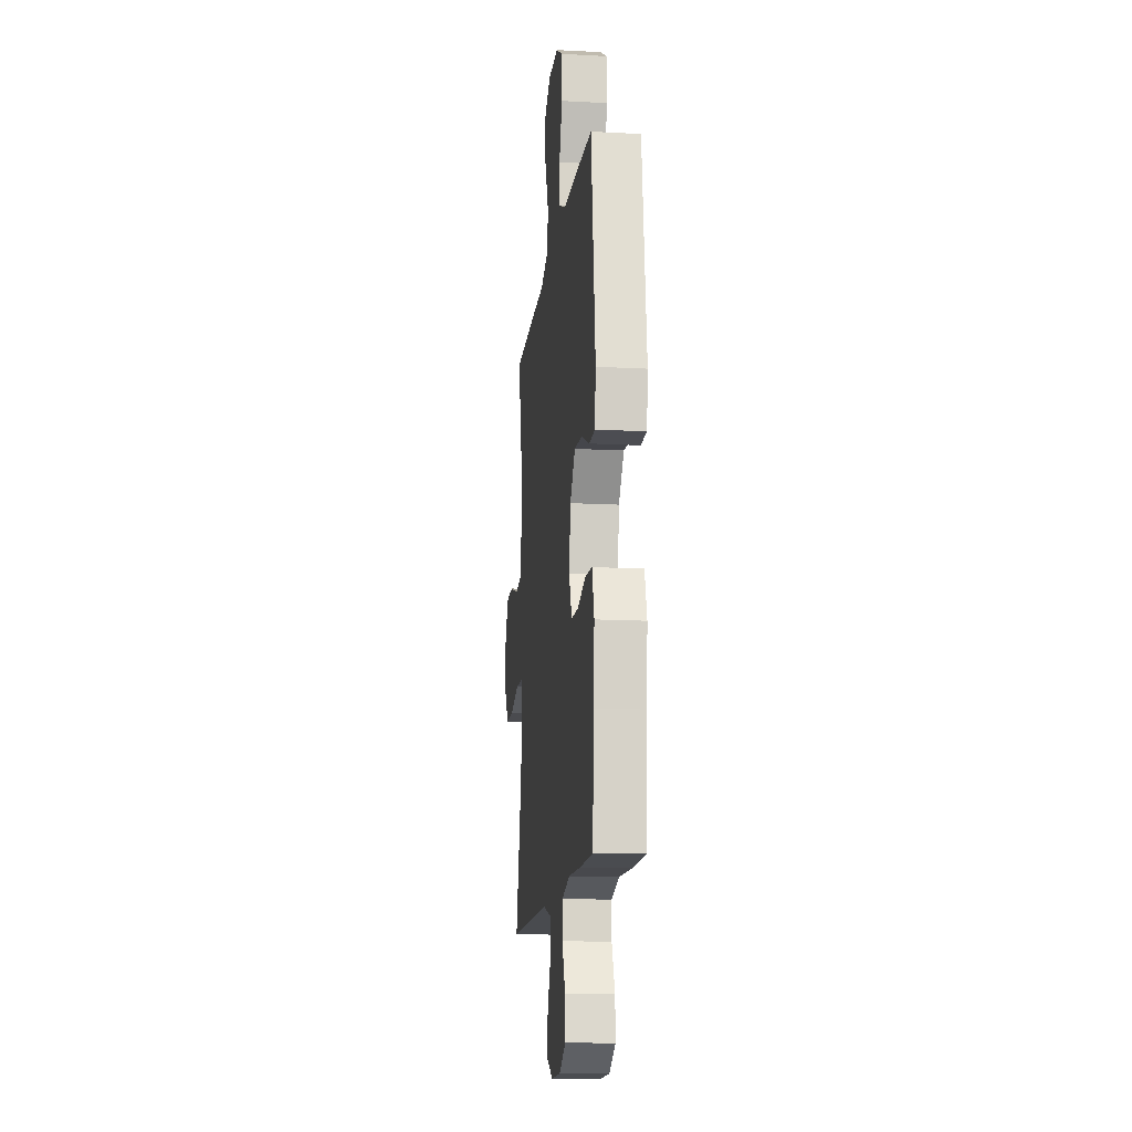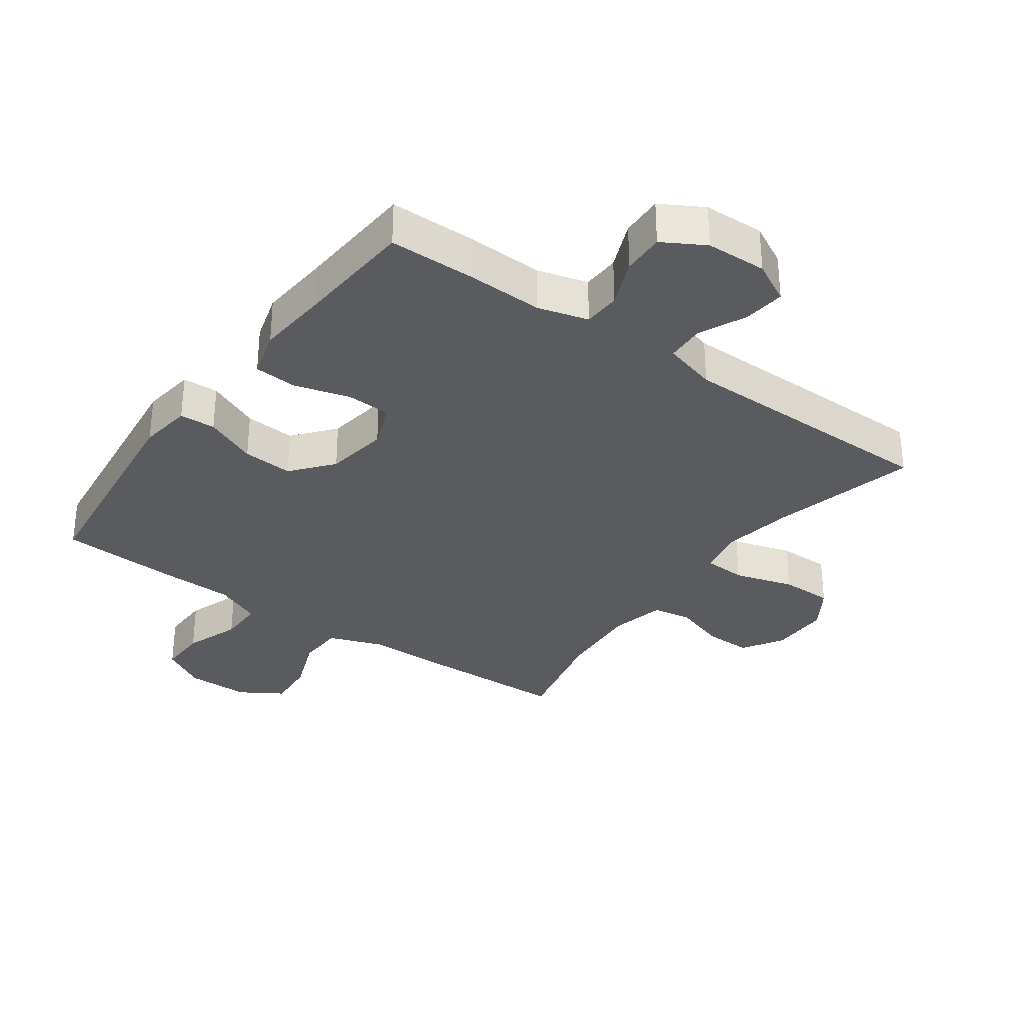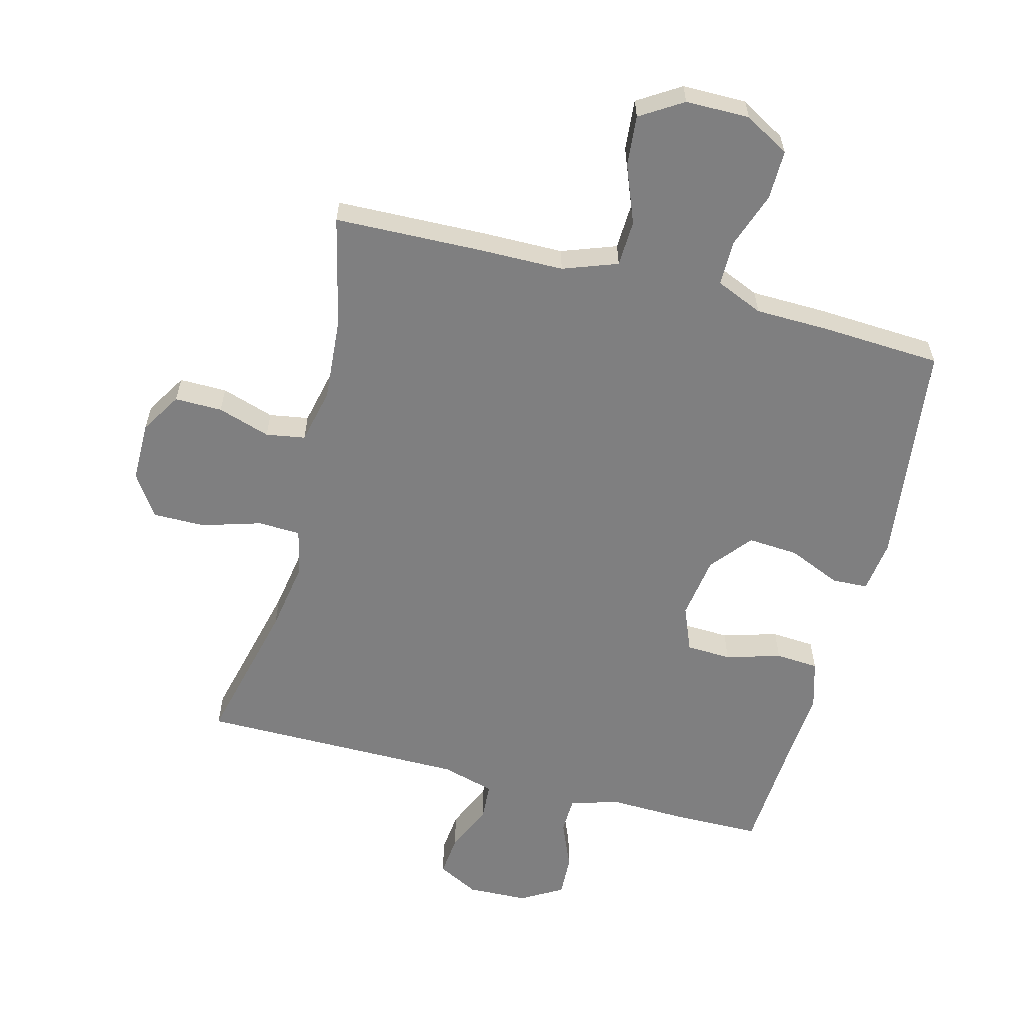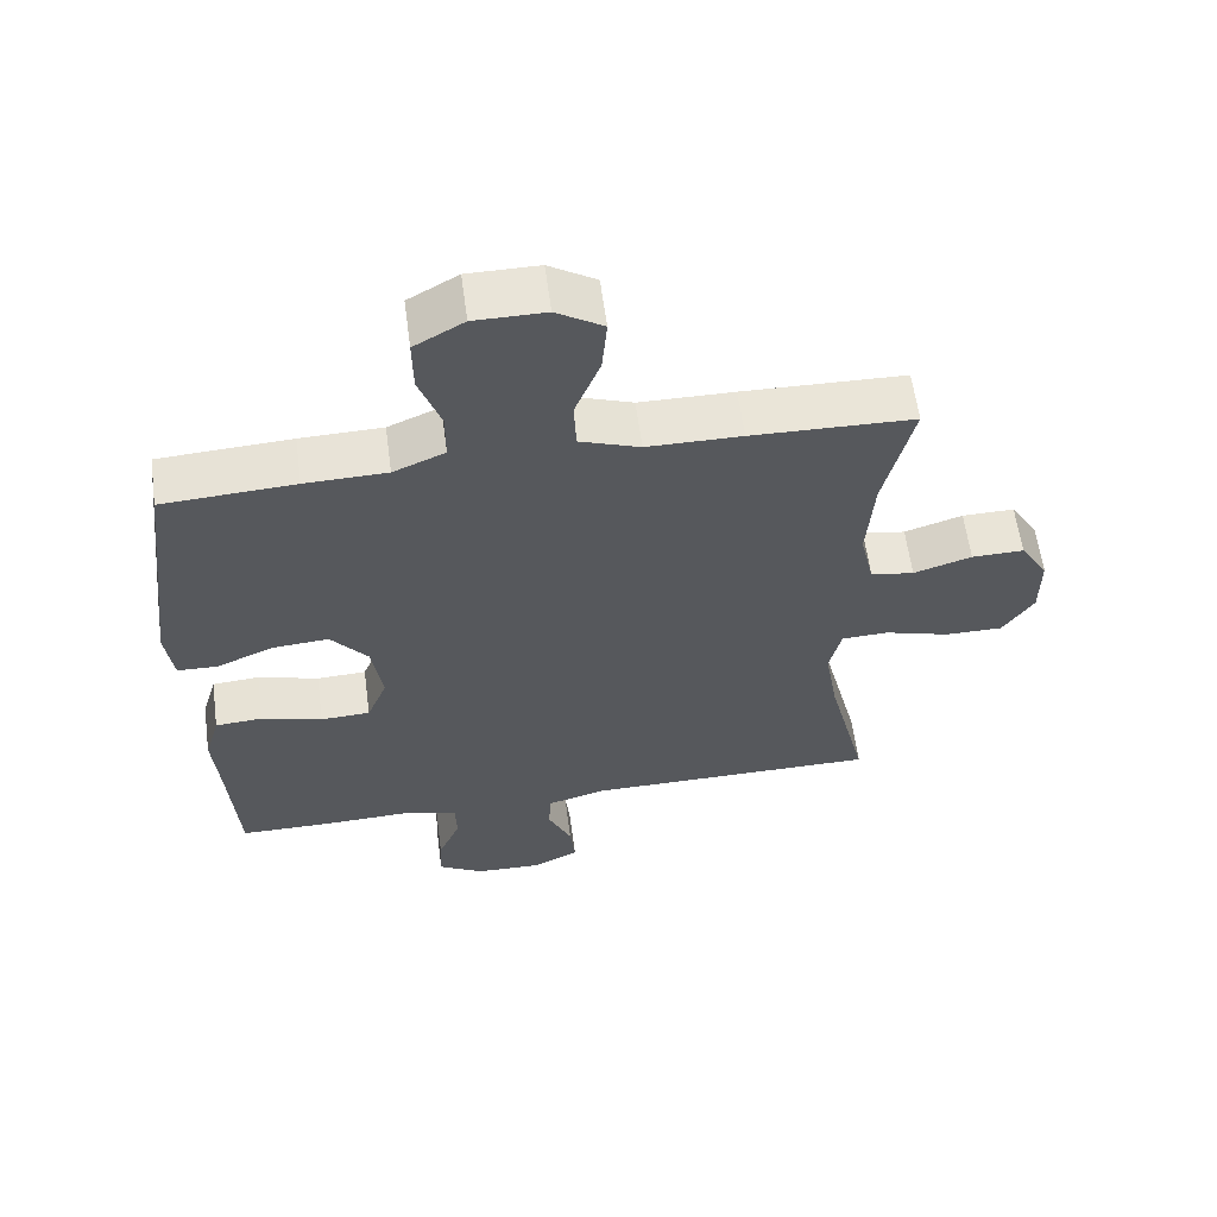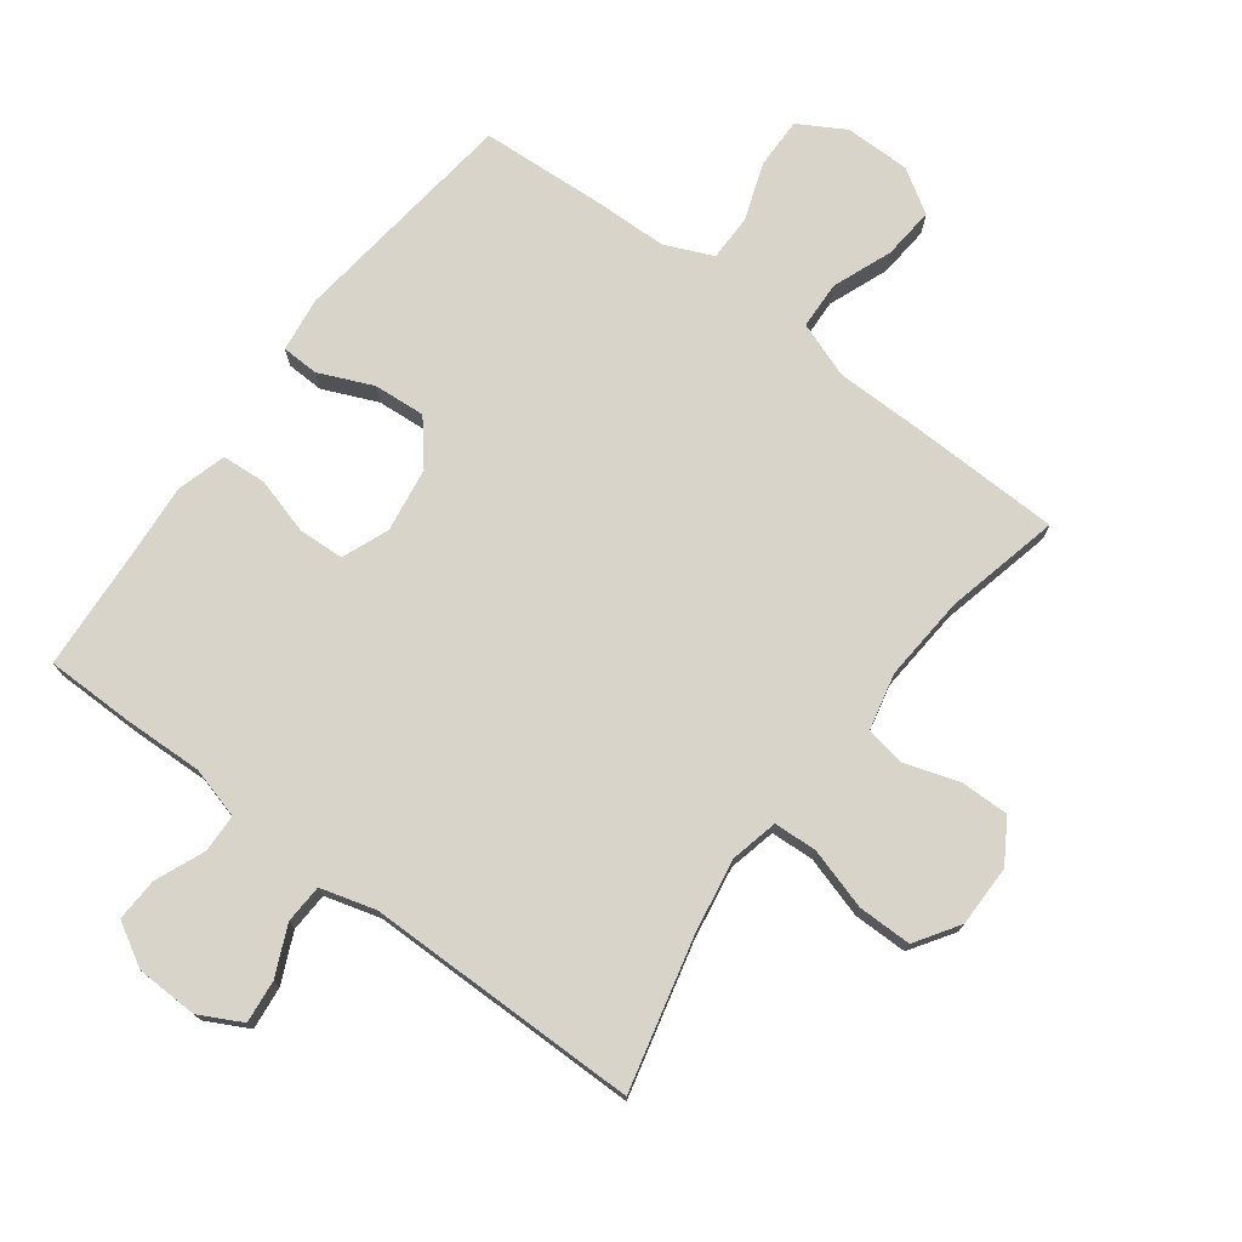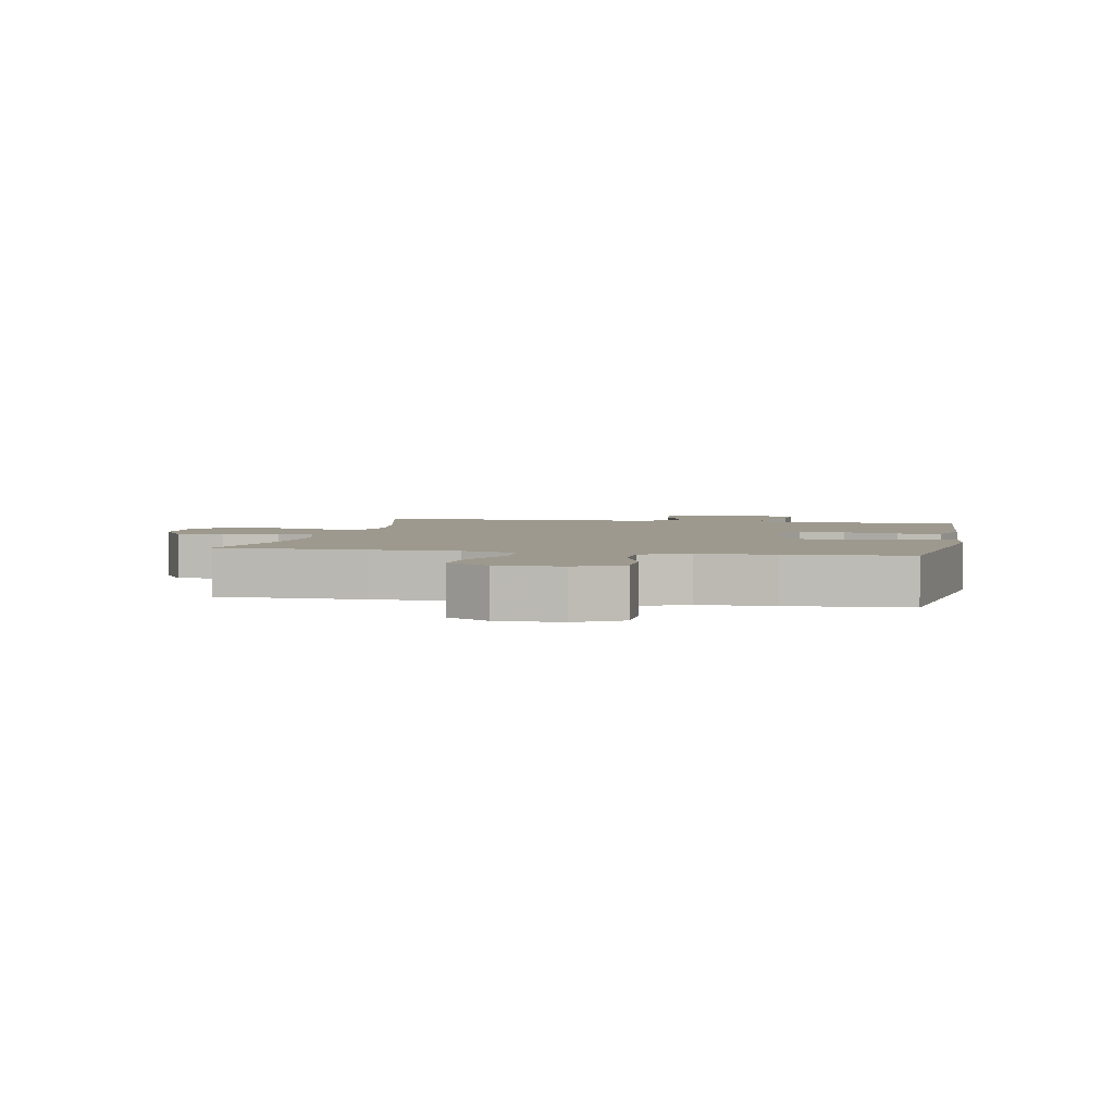
<metadata>
{"format":"obj","ext":"obj","renderer":"f3d","projection":"perspective","resolution":1024,"background":"white","views":[{"elev":-14.3,"azim":83.3,"up":"+Z"},{"elev":-32.0,"azim":144.2,"up":"+Y"},{"elev":-59.8,"azim":-14.4,"up":"+Y"},{"elev":60.4,"azim":172.4,"up":"+Z"},{"elev":74.9,"azim":-143.2,"up":"+Y"},{"elev":3.3,"azim":11.4,"up":"+Y"}]}
</metadata>
<code>
v 0.5 0.07 -0.5
v 0.365 0.07 -0.501
v 0.242 0.07 -0.497
v 0.163 0.07 -0.519
v 0.161 0.07 -0.578
v 0.193 0.07 -0.654
v 0.196 0.07 -0.721
v 0.13 0.07 -0.759
v 0.034 0.07 -0.762
v -0.031 0.07 -0.728
v -0.024 0.07 -0.662
v 0.01 0.07 -0.586
v 0.007 0.07 -0.526
v -0.078 0.07 -0.502
v -0.5 0.07 -0.5
v -0.443 0.07 -0.267
v -0.424 0.07 -0.153
v -0.441 0.07 -0.08
v -0.508 0.07 -0.077
v -0.602 0.07 -0.105
v -0.685 0.07 -0.105
v -0.729 0.07 -0.038
v -0.729 0.07 0.057
v -0.689 0.07 0.122
v -0.614 0.07 0.121
v -0.531 0.07 0.094
v -0.469 0.07 0.104
v -0.449 0.07 0.192
v -0.459 0.07 0.324
v -0.5 0.07 0.5
v -0.268 0.07 0.506
v -0.133 0.07 0.507
v -0.047 0.07 0.538
v -0.044 0.07 0.611
v -0.08 0.07 0.703
v -0.087 0.07 0.783
v -0.02 0.07 0.825
v 0.081 0.07 0.825
v 0.152 0.07 0.784
v 0.151 0.07 0.706
v 0.12 0.07 0.618
v 0.12 0.07 0.546
v 0.194 0.07 0.514
v 0.311 0.07 0.511
v 0.5 0.07 0.5
v 0.543 0.07 0.143
v 0.532 0.07 0.059
v 0.475 0.07 0.057
v 0.392 0.07 0.093
v 0.312 0.07 0.099
v 0.259 0.07 0.034
v 0.244 0.07 -0.066
v 0.273 0.07 -0.138
v 0.344 0.07 -0.141
v 0.431 0.07 -0.116
v 0.499 0.07 -0.121
v 0.521 0.07 -0.197
v 0.512 0.07 -0.313
v 0.5 0 -0.5
v 0.365 0 -0.501
v 0.242 0 -0.497
v 0.163 0 -0.519
v 0.161 0 -0.578
v 0.193 0 -0.654
v 0.196 0 -0.721
v 0.13 0 -0.759
v 0.034 0 -0.762
v -0.031 0 -0.728
v -0.024 0 -0.662
v 0.01 0 -0.586
v 0.007 0 -0.526
v -0.078 0 -0.502
v -0.5 0 -0.5
v -0.443 0 -0.267
v -0.424 0 -0.153
v -0.441 0 -0.08
v -0.508 0 -0.077
v -0.602 0 -0.105
v -0.685 0 -0.105
v -0.729 0 -0.038
v -0.729 0 0.057
v -0.689 0 0.122
v -0.614 0 0.121
v -0.531 0 0.094
v -0.469 0 0.104
v -0.449 0 0.192
v -0.459 0 0.324
v -0.5 0 0.5
v -0.268 0 0.506
v -0.133 0 0.507
v -0.047 0 0.538
v -0.044 0 0.611
v -0.08 0 0.703
v -0.087 0 0.783
v -0.02 0 0.825
v 0.081 0 0.825
v 0.152 0 0.784
v 0.151 0 0.706
v 0.12 0 0.618
v 0.12 0 0.546
v 0.194 0 0.514
v 0.311 0 0.511
v 0.5 0 0.5
v 0.543 0 0.143
v 0.532 0 0.059
v 0.475 0 0.057
v 0.392 0 0.093
v 0.312 0 0.099
v 0.259 0 0.034
v 0.244 0 -0.066
v 0.273 0 -0.138
v 0.344 0 -0.141
v 0.431 0 -0.116
v 0.499 0 -0.121
v 0.521 0 -0.197
v 0.512 0 -0.313
f 55 56 57 58
f 54 55 58 1
f 53 54 1 2
f 52 53 2 3
f 46 47 48 49
f 46 49 50
f 43 44 45 46
f 42 43 46 50
f 38 39 40 41
f 38 41 42
f 37 38 42
f 34 35 36 37
f 33 34 37 42
f 32 33 42 50
f 29 30 31 32
f 28 29 32 50
f 23 24 25 26
f 23 26 27
f 22 23 27
f 19 20 21 22
f 18 19 22 27
f 17 18 27 28
f 14 15 16
f 13 14 16 17
f 9 10 11 12
f 9 12 13
f 8 9 13
f 5 6 7 8
f 4 5 8 13
f 52 3 4 13
f 51 52 13 17
f 17 28 50 51
f 116 115 114 113
f 59 116 113 112
f 60 59 112 111
f 61 60 111 110
f 107 106 105 104
f 108 107 104
f 104 103 102 101
f 108 104 101 100
f 99 98 97 96
f 100 99 96
f 100 96 95
f 95 94 93 92
f 100 95 92 91
f 108 100 91 90
f 90 89 88 87
f 108 90 87 86
f 84 83 82 81
f 85 84 81
f 85 81 80
f 80 79 78 77
f 85 80 77 76
f 86 85 76 75
f 74 73 72
f 75 74 72 71
f 70 69 68 67
f 71 70 67
f 71 67 66
f 66 65 64 63
f 71 66 63 62
f 71 62 61 110
f 75 71 110 109
f 109 108 86 75
f 1 59 60 2
f 2 60 61 3
f 3 61 62 4
f 4 62 63 5
f 5 63 64 6
f 6 64 65 7
f 7 65 66 8
f 8 66 67 9
f 9 67 68 10
f 10 68 69 11
f 11 69 70 12
f 12 70 71 13
f 13 71 72 14
f 14 72 73 15
f 15 73 74 16
f 16 74 75 17
f 17 75 76 18
f 18 76 77 19
f 19 77 78 20
f 20 78 79 21
f 21 79 80 22
f 22 80 81 23
f 23 81 82 24
f 24 82 83 25
f 25 83 84 26
f 26 84 85 27
f 27 85 86 28
f 28 86 87 29
f 29 87 88 30
f 30 88 89 31
f 31 89 90 32
f 32 90 91 33
f 33 91 92 34
f 34 92 93 35
f 35 93 94 36
f 36 94 95 37
f 37 95 96 38
f 38 96 97 39
f 39 97 98 40
f 40 98 99 41
f 41 99 100 42
f 42 100 101 43
f 43 101 102 44
f 44 102 103 45
f 45 103 104 46
f 46 104 105 47
f 47 105 106 48
f 48 106 107 49
f 49 107 108 50
f 50 108 109 51
f 51 109 110 52
f 52 110 111 53
f 53 111 112 54
f 54 112 113 55
f 55 113 114 56
f 56 114 115 57
f 57 115 116 58
f 58 116 59 1

</code>
